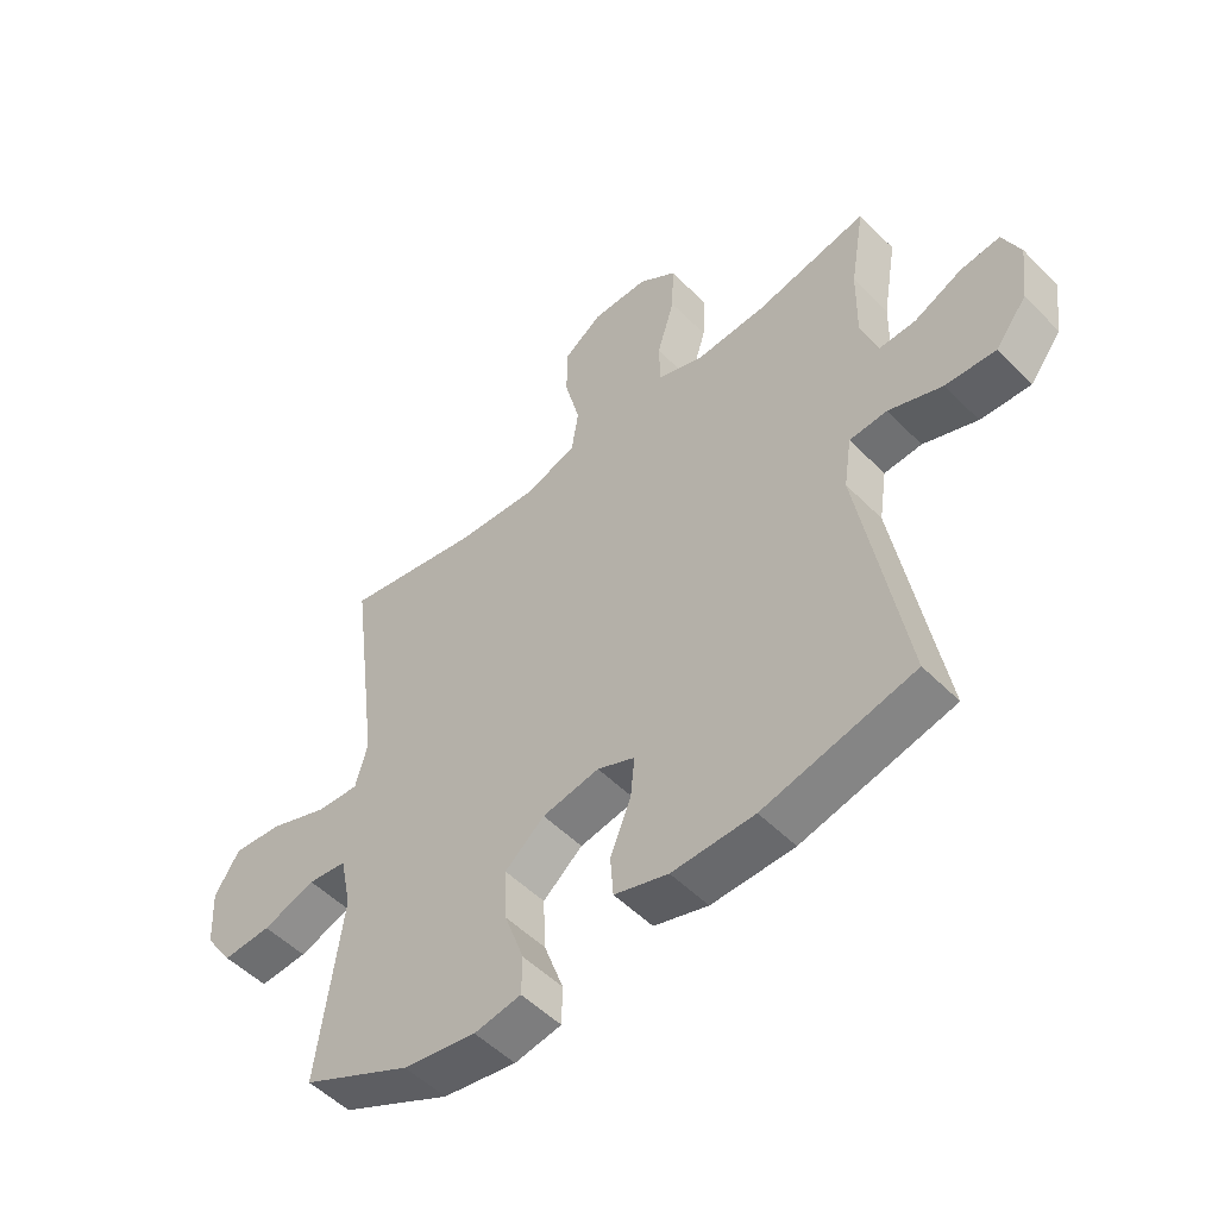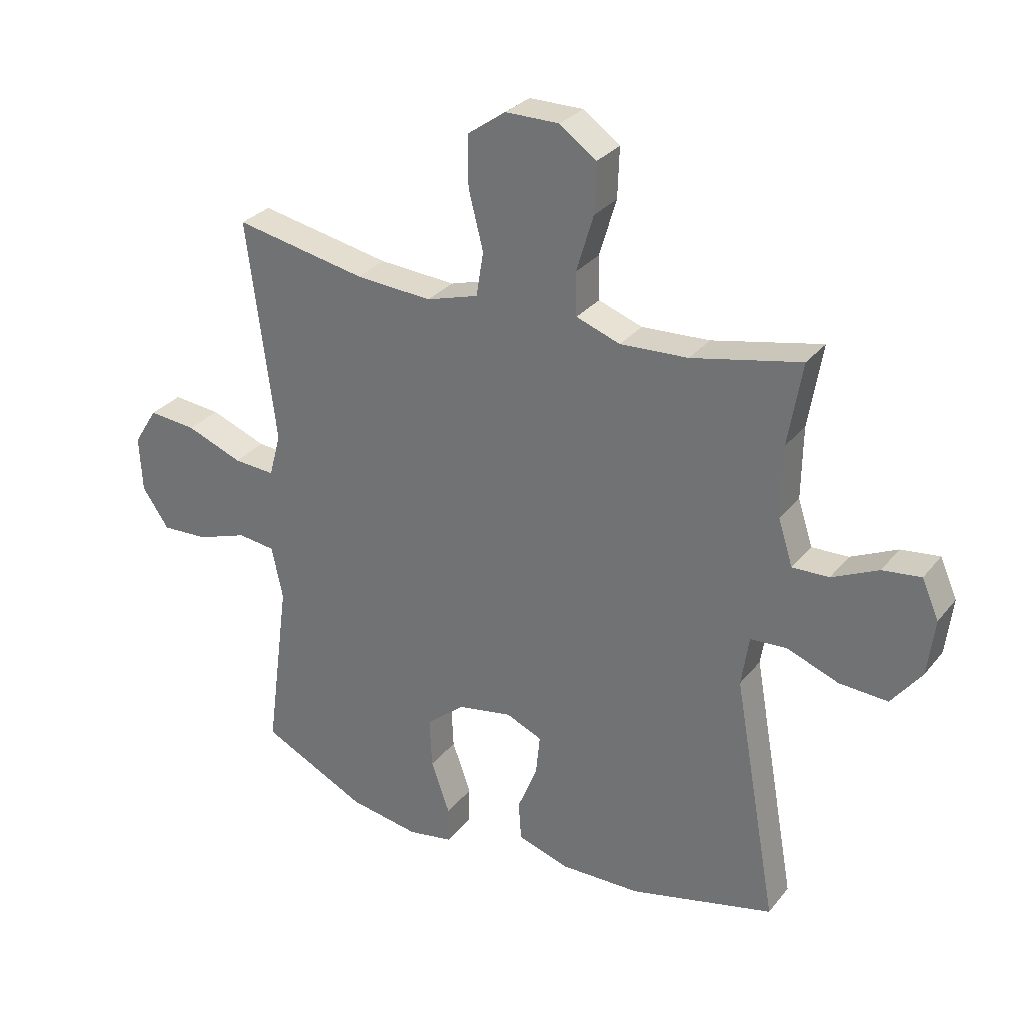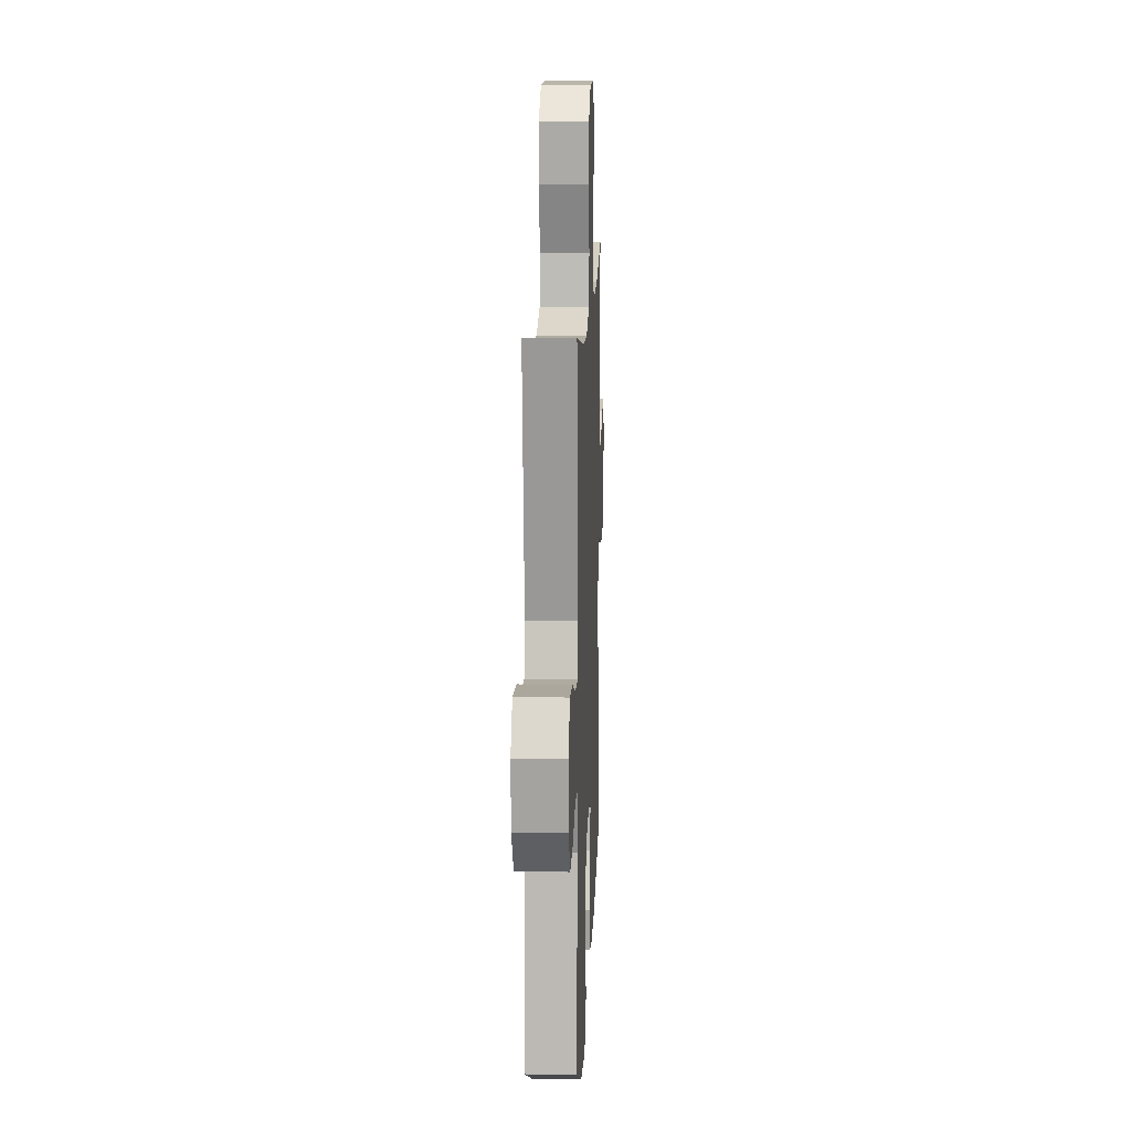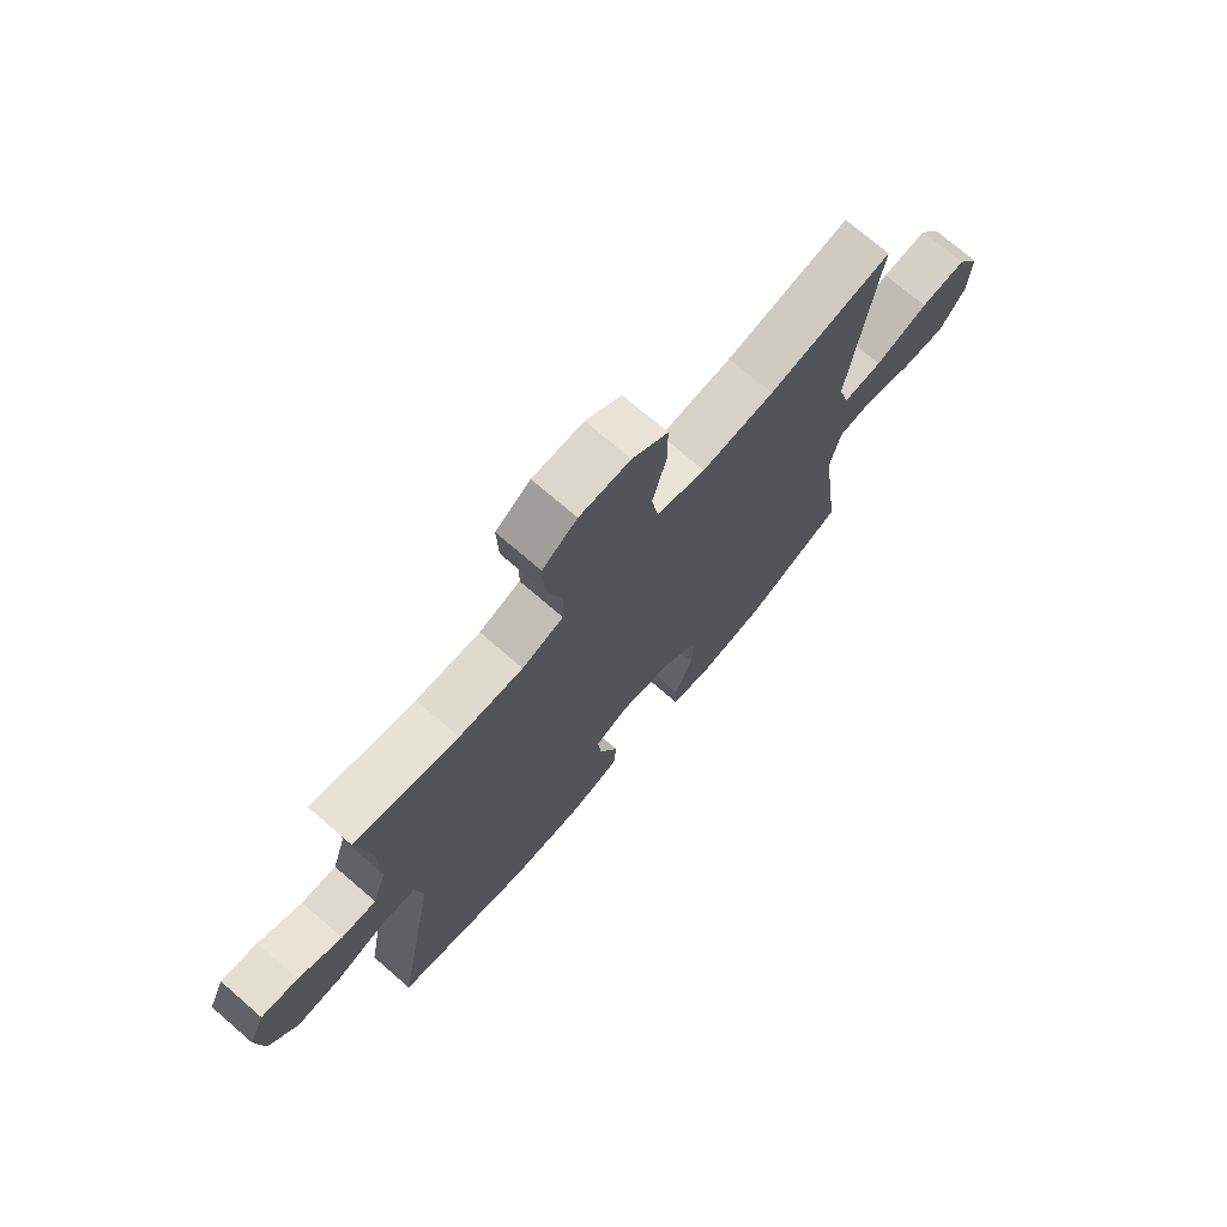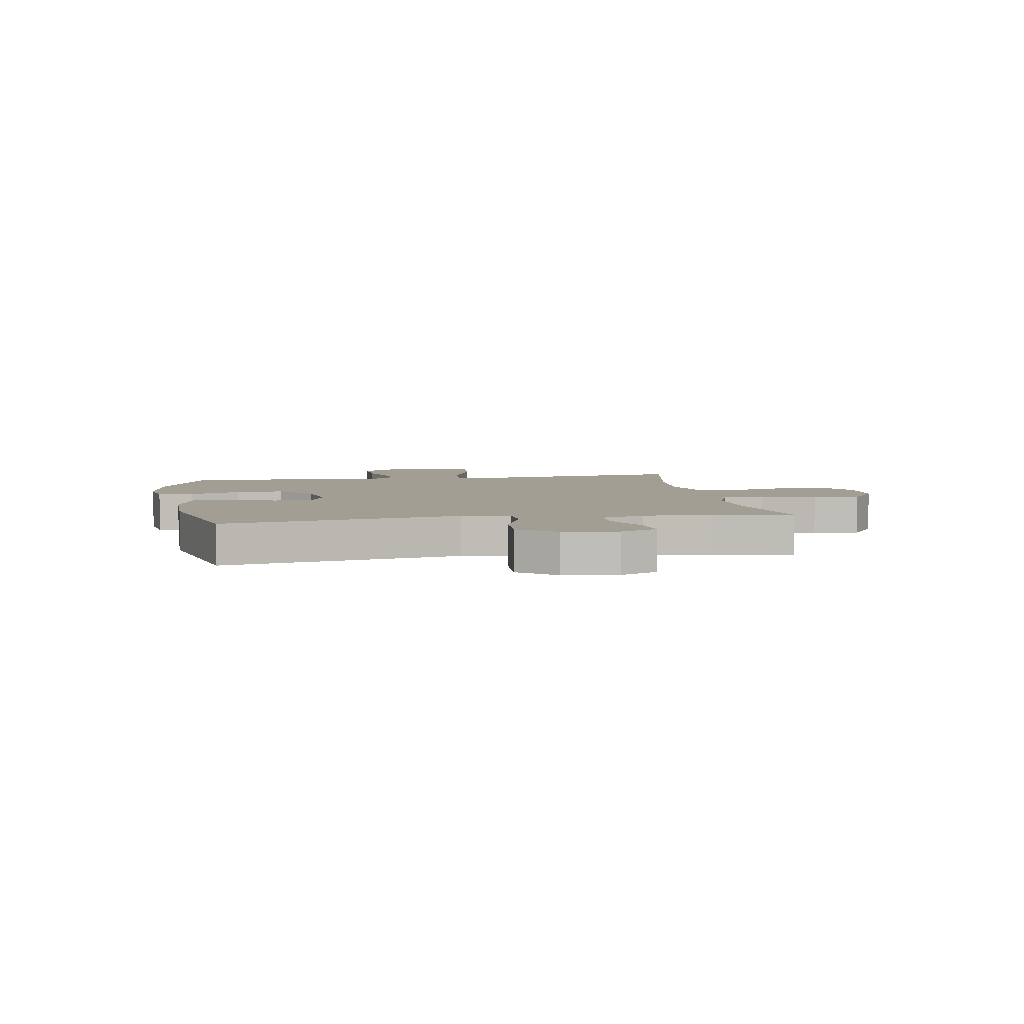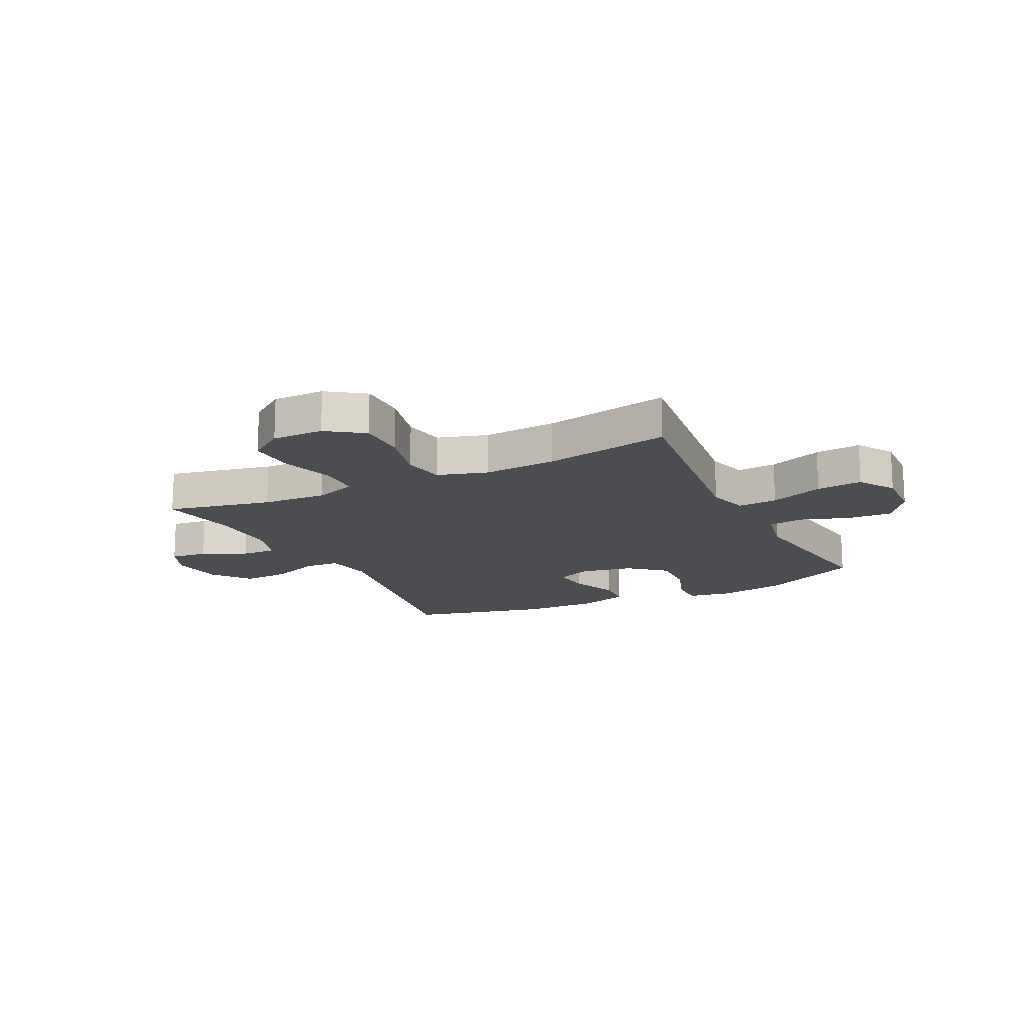
<metadata>
{"format":"obj","ext":"obj","renderer":"f3d","projection":"perspective","resolution":1024,"background":"white","views":[{"elev":-52.1,"azim":-137.1,"up":"+Z"},{"elev":29.6,"azim":-149.0,"up":"+Z"},{"elev":13.8,"azim":92.4,"up":"+Z"},{"elev":73.1,"azim":-49.2,"up":"+Z"},{"elev":5.2,"azim":-99.5,"up":"+Y"},{"elev":-15.8,"azim":26.4,"up":"+Y"}]}
</metadata>
<code>
v 0.5 0.07 0.5
v 0.466 0.07 0.236
v 0.451 0.07 0.119
v 0.471 0.07 0.045
v 0.542 0.07 0.05
v 0.638 0.07 0.087
v 0.72 0.07 0.095
v 0.761 0.07 0.03
v 0.756 0.07 -0.066
v 0.71 0.07 -0.133
v 0.63 0.07 -0.129
v 0.543 0.07 -0.099
v 0.479 0.07 -0.107
v 0.46 0.07 -0.198
v 0.5 0.07 -0.5
v 0.32 0.07 -0.589
v 0.2 0.07 -0.61
v 0.123 0.07 -0.597
v 0.122 0.07 -0.534
v 0.154 0.07 -0.444
v 0.158 0.07 -0.358
v 0.093 0.07 -0.303
v -0.001 0.07 -0.286
v -0.063 0.07 -0.313
v -0.056 0.07 -0.382
v -0.022 0.07 -0.466
v -0.027 0.07 -0.533
v -0.116 0.07 -0.561
v -0.252 0.07 -0.559
v -0.5 0.07 -0.5
v -0.425 0.07 -0.077
v -0.438 0.07 0.009
v -0.5 0.07 0.013
v -0.589 0.07 -0.021
v -0.672 0.07 -0.026
v -0.724 0.07 0.041
v -0.736 0.07 0.138
v -0.707 0.07 0.204
v -0.641 0.07 0.196
v -0.562 0.07 0.159
v -0.499 0.07 0.157
v -0.474 0.07 0.235
v -0.476 0.07 0.358
v -0.5 0.07 0.5
v -0.313 0.07 0.46
v -0.197 0.07 0.454
v -0.122 0.07 0.481
v -0.12 0.07 0.555
v -0.149 0.07 0.652
v -0.152 0.07 0.737
v -0.089 0.07 0.782
v 0.003 0.07 0.782
v 0.068 0.07 0.736
v 0.068 0.07 0.649
v 0.043 0.07 0.55
v 0.055 0.07 0.474
v 0.144 0.07 0.447
v 0.275 0.07 0.456
v 0.5 0 0.5
v 0.466 0 0.236
v 0.451 0 0.119
v 0.471 0 0.045
v 0.542 0 0.05
v 0.638 0 0.087
v 0.72 0 0.095
v 0.761 0 0.03
v 0.756 0 -0.066
v 0.71 0 -0.133
v 0.63 0 -0.129
v 0.543 0 -0.099
v 0.479 0 -0.107
v 0.46 0 -0.198
v 0.5 0 -0.5
v 0.32 0 -0.589
v 0.2 0 -0.61
v 0.123 0 -0.597
v 0.122 0 -0.534
v 0.154 0 -0.444
v 0.158 0 -0.358
v 0.093 0 -0.303
v -0.001 0 -0.286
v -0.063 0 -0.313
v -0.056 0 -0.382
v -0.022 0 -0.466
v -0.027 0 -0.533
v -0.116 0 -0.561
v -0.252 0 -0.559
v -0.5 0 -0.5
v -0.425 0 -0.077
v -0.438 0 0.009
v -0.5 0 0.013
v -0.589 0 -0.021
v -0.672 0 -0.026
v -0.724 0 0.041
v -0.736 0 0.138
v -0.707 0 0.204
v -0.641 0 0.196
v -0.562 0 0.159
v -0.499 0 0.157
v -0.474 0 0.235
v -0.476 0 0.358
v -0.5 0 0.5
v -0.313 0 0.46
v -0.197 0 0.454
v -0.122 0 0.481
v -0.12 0 0.555
v -0.149 0 0.652
v -0.152 0 0.737
v -0.089 0 0.782
v 0.003 0 0.782
v 0.068 0 0.736
v 0.068 0 0.649
v 0.043 0 0.55
v 0.055 0 0.474
v 0.144 0 0.447
v 0.275 0 0.456
f 52 53 54 55
f 52 55 56
f 51 52 56
f 48 49 50 51
f 47 48 51 56
f 46 47 56 57
f 43 44 45
f 42 43 45 46
f 41 42 46 57
f 37 38 39 40
f 37 40 41
f 36 37 41
f 33 34 35 36
f 32 33 36 41
f 28 29 30 31
f 28 31 32
f 25 26 27 28
f 24 25 28 32
f 23 24 32 41
f 17 18 19 20
f 17 20 21
f 14 15 16 17
f 13 14 17 21
f 9 10 11 12
f 9 12 13
f 8 9 13
f 5 6 7 8
f 4 5 8 13
f 3 4 13 21
f 58 1 2
f 22 23 41 57
f 21 22 57 58
f 2 3 21 58
f 113 112 111 110
f 114 113 110
f 114 110 109
f 109 108 107 106
f 114 109 106 105
f 115 114 105 104
f 103 102 101
f 104 103 101 100
f 115 104 100 99
f 98 97 96 95
f 99 98 95
f 99 95 94
f 94 93 92 91
f 99 94 91 90
f 89 88 87 86
f 90 89 86
f 86 85 84 83
f 90 86 83 82
f 99 90 82 81
f 78 77 76 75
f 79 78 75
f 75 74 73 72
f 79 75 72 71
f 70 69 68 67
f 71 70 67
f 71 67 66
f 66 65 64 63
f 71 66 63 62
f 79 71 62 61
f 60 59 116
f 115 99 81 80
f 116 115 80 79
f 116 79 61 60
f 1 59 60 2
f 2 60 61 3
f 3 61 62 4
f 4 62 63 5
f 5 63 64 6
f 6 64 65 7
f 7 65 66 8
f 8 66 67 9
f 9 67 68 10
f 10 68 69 11
f 11 69 70 12
f 12 70 71 13
f 13 71 72 14
f 14 72 73 15
f 15 73 74 16
f 16 74 75 17
f 17 75 76 18
f 18 76 77 19
f 19 77 78 20
f 20 78 79 21
f 21 79 80 22
f 22 80 81 23
f 23 81 82 24
f 24 82 83 25
f 25 83 84 26
f 26 84 85 27
f 27 85 86 28
f 28 86 87 29
f 29 87 88 30
f 30 88 89 31
f 31 89 90 32
f 32 90 91 33
f 33 91 92 34
f 34 92 93 35
f 35 93 94 36
f 36 94 95 37
f 37 95 96 38
f 38 96 97 39
f 39 97 98 40
f 40 98 99 41
f 41 99 100 42
f 42 100 101 43
f 43 101 102 44
f 44 102 103 45
f 45 103 104 46
f 46 104 105 47
f 47 105 106 48
f 48 106 107 49
f 49 107 108 50
f 50 108 109 51
f 51 109 110 52
f 52 110 111 53
f 53 111 112 54
f 54 112 113 55
f 55 113 114 56
f 56 114 115 57
f 57 115 116 58
f 58 116 59 1

</code>
